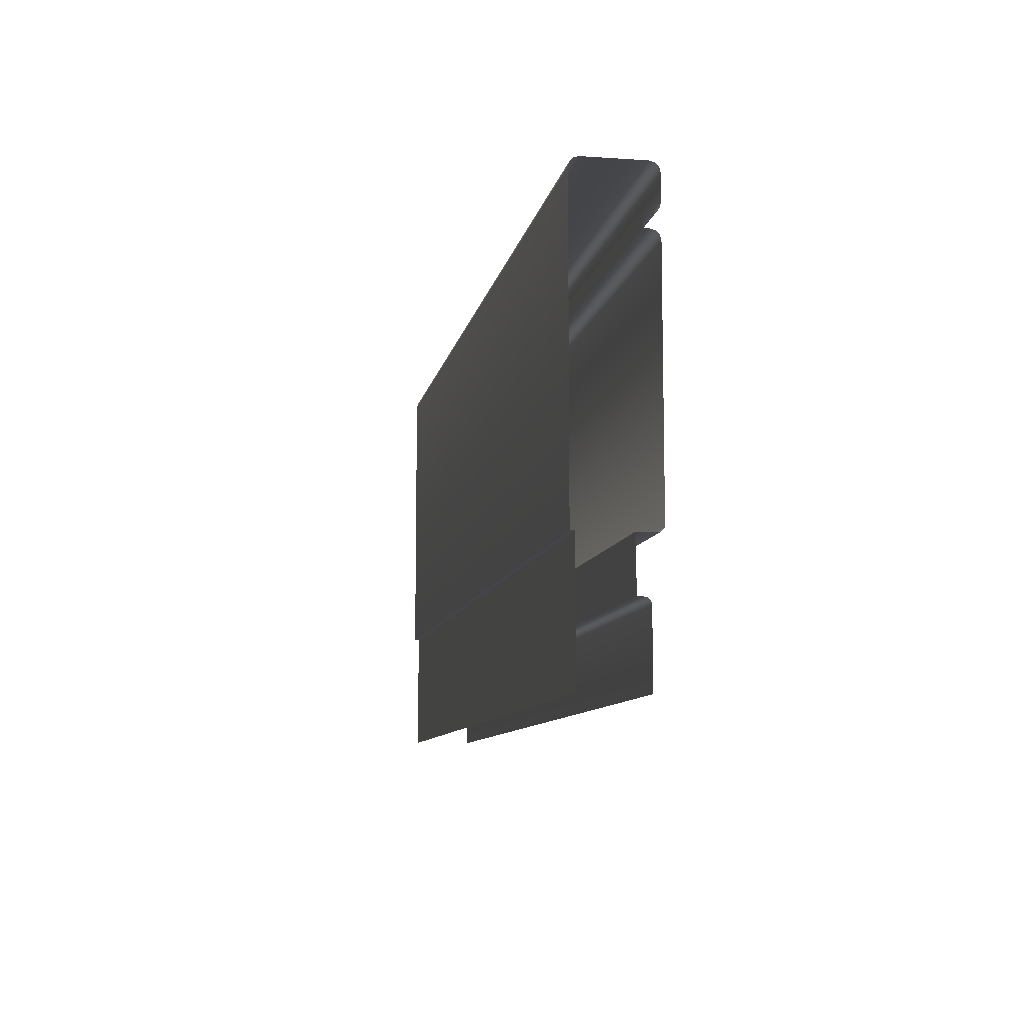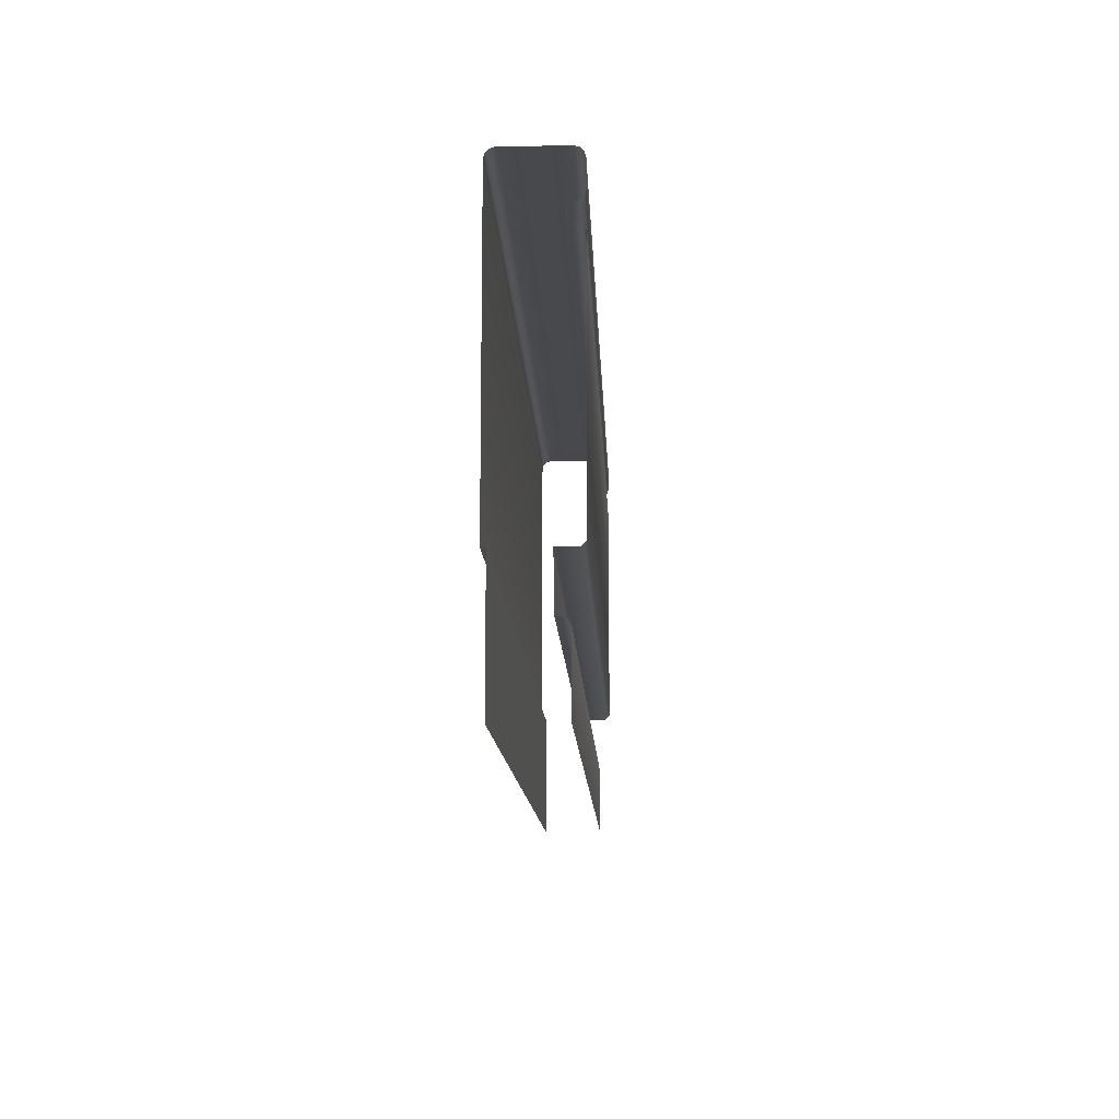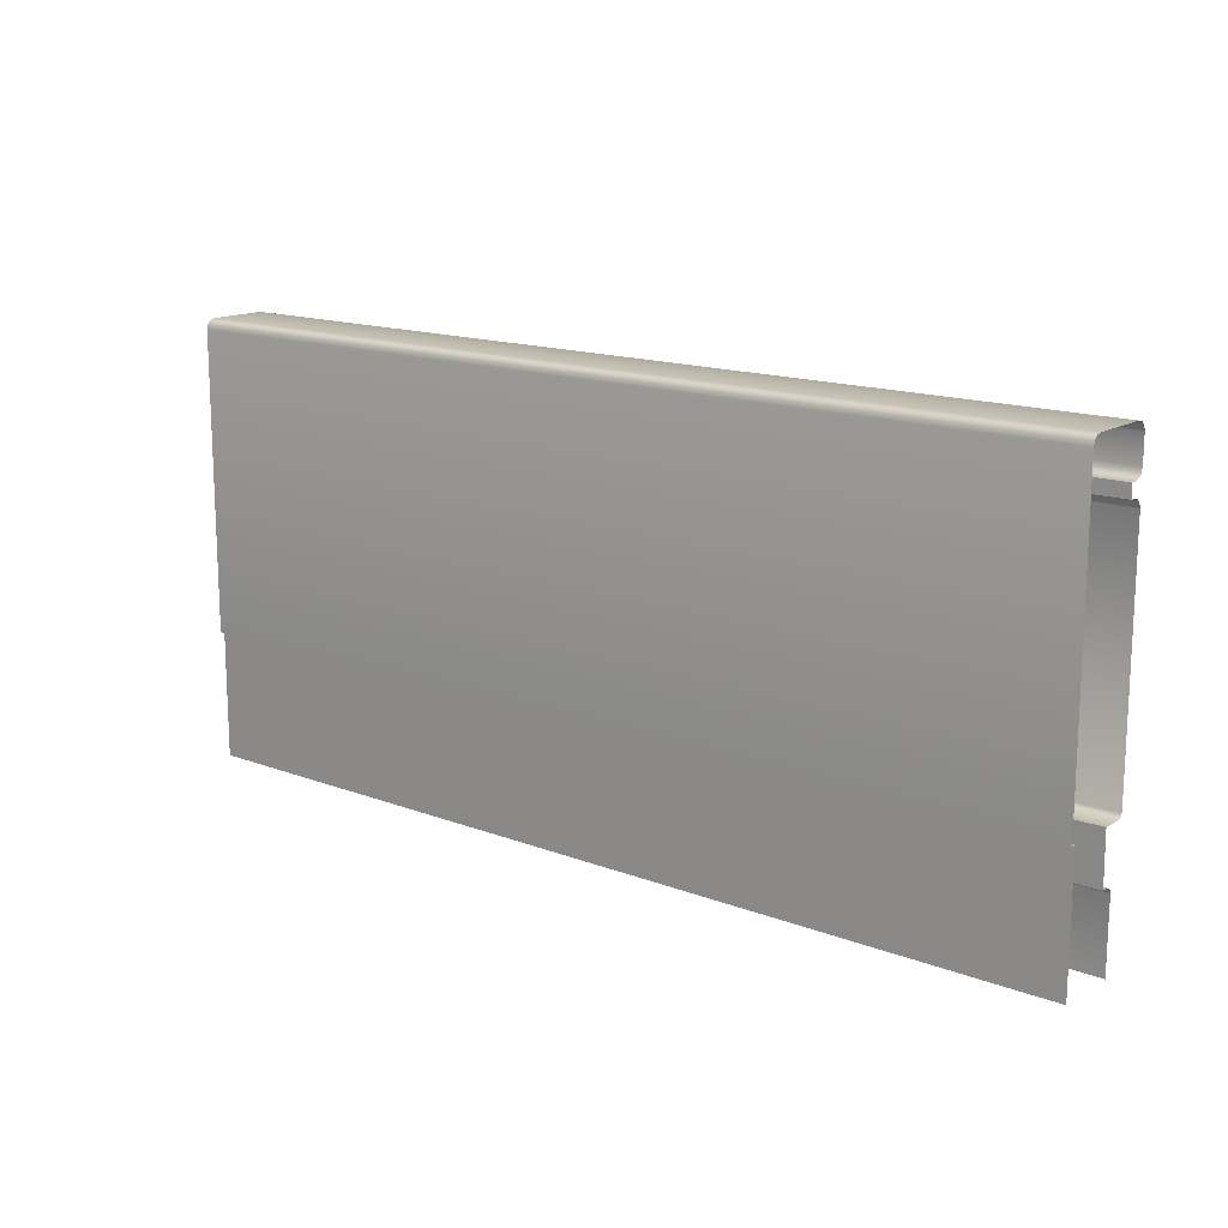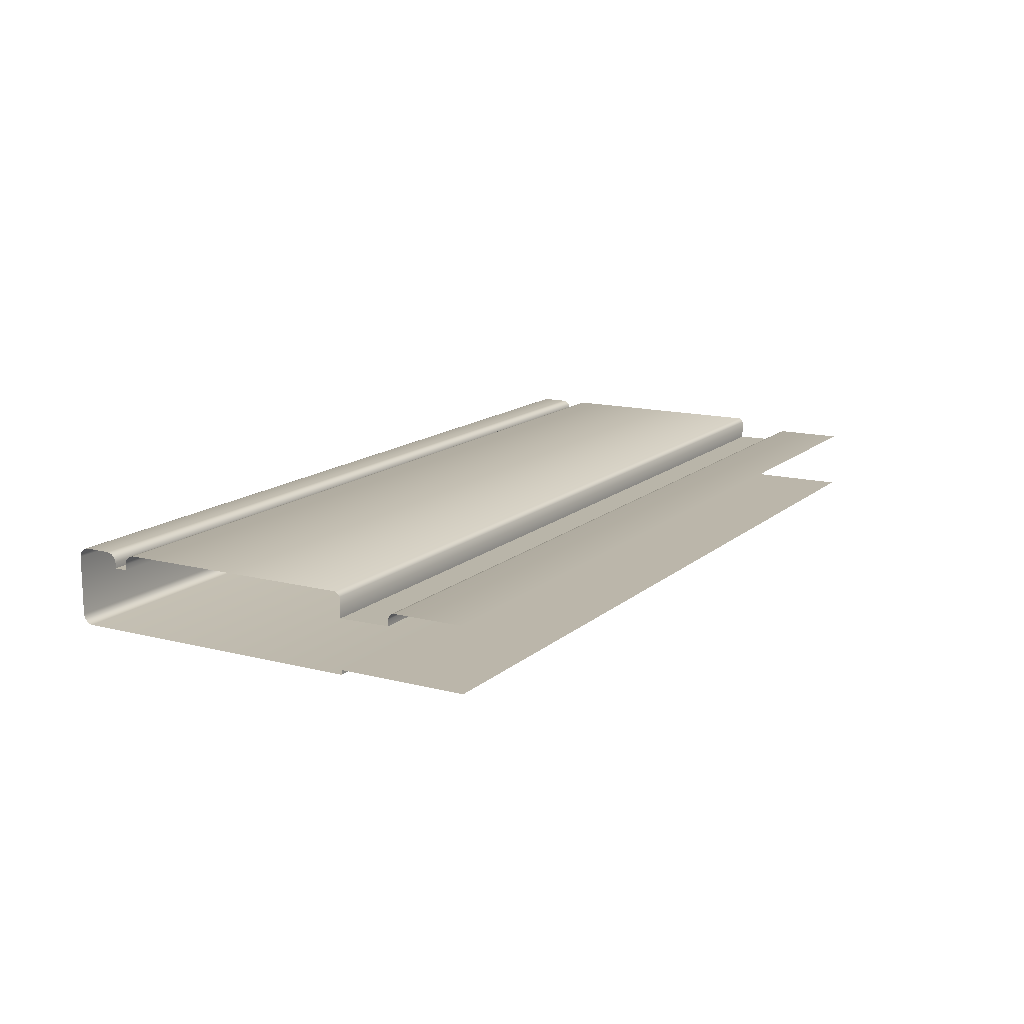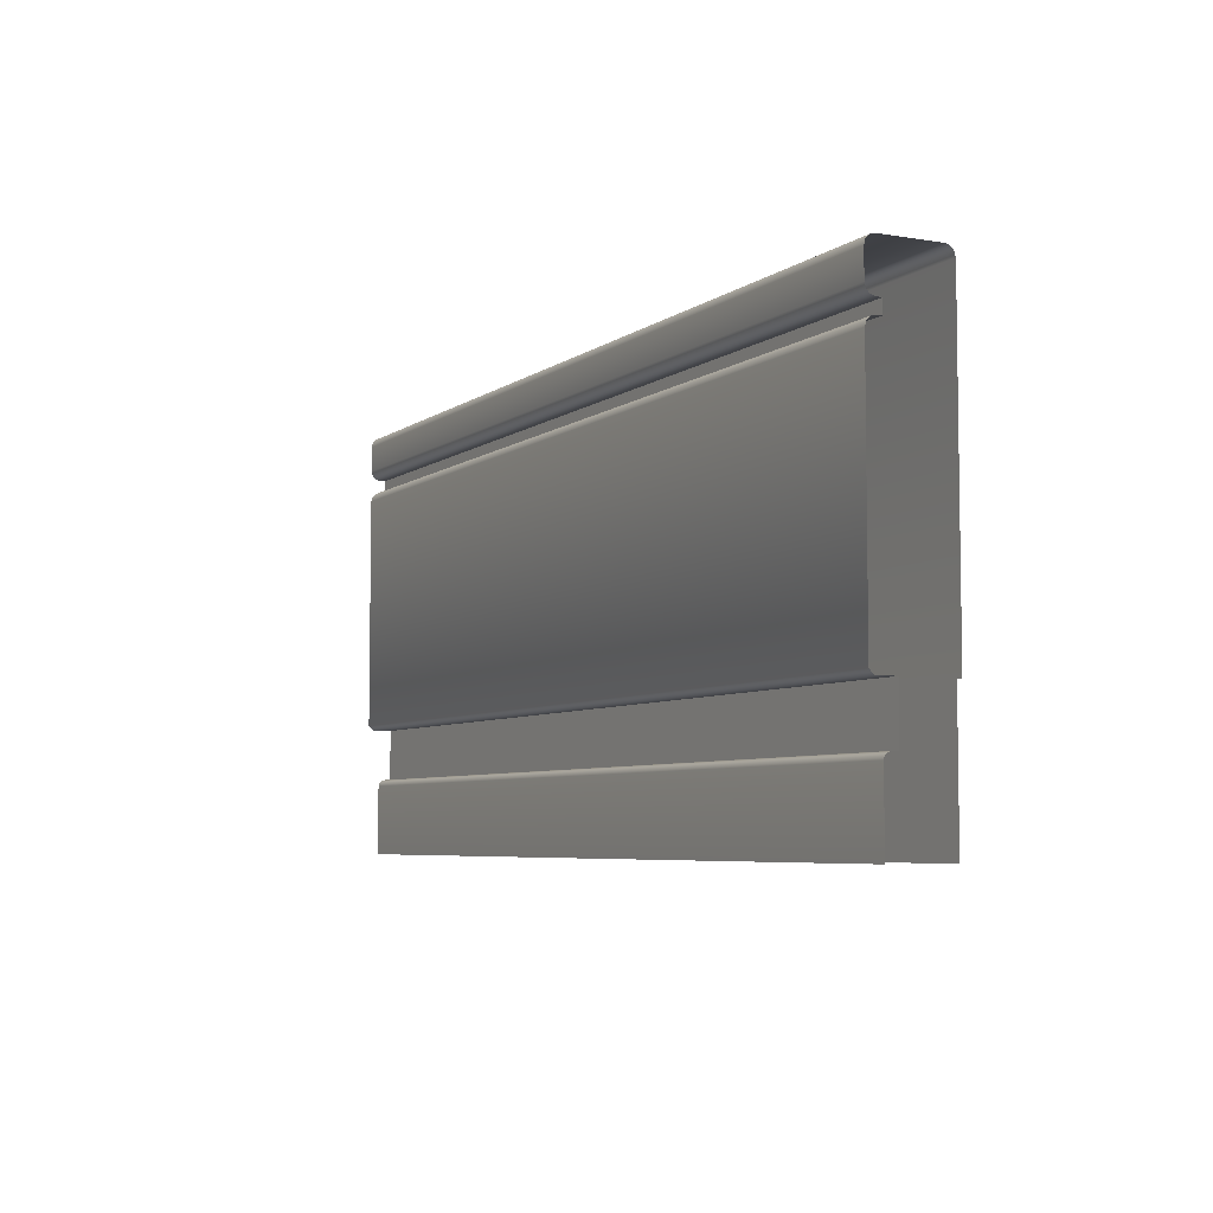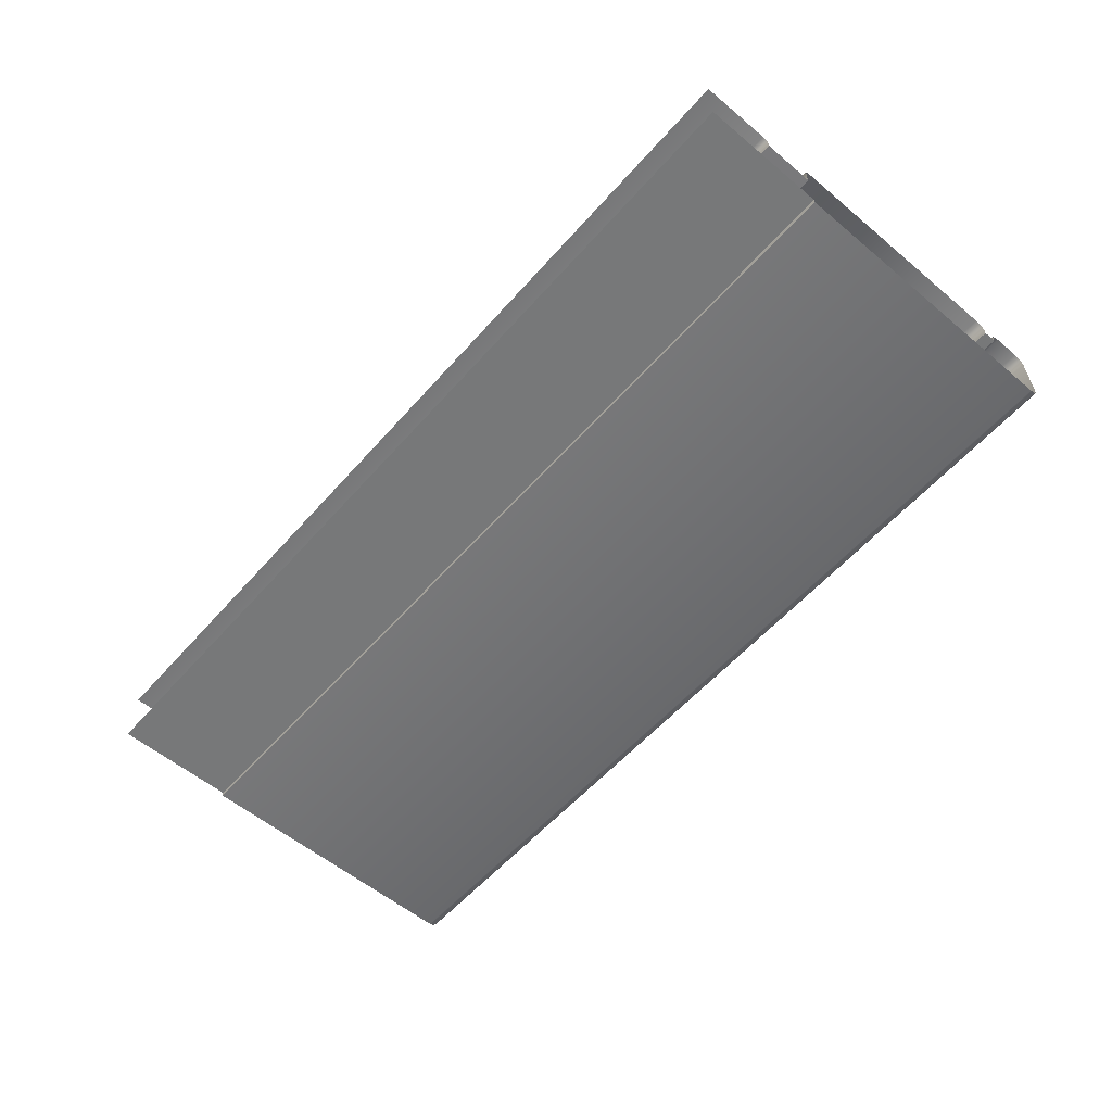
<metadata>
{"format":"obj","ext":"obj","renderer":"f3d","projection":"perspective","resolution":1024,"background":"white","views":[{"elev":-9.2,"azim":-100.3,"up":"+Y"},{"elev":-12.0,"azim":-87.7,"up":"+Y"},{"elev":15.0,"azim":-140.7,"up":"+Y"},{"elev":14.0,"azim":-60.3,"up":"+Z"},{"elev":-5.7,"azim":62.9,"up":"+Y"},{"elev":-57.3,"azim":49.1,"up":"+Z"}]}
</metadata>
<code>
o LT_11_TC1/LT_11_TC/mesh41/mesh41-geometry#mesh41-geometry
v -0.1833 0.1945 0.3384
v -0.5338 0.1933 0.3388
v -0.1833 0.1933 0.3388
v -0.5338 0.1945 0.3384
v -0.5338 0.1669 0.3388
v -0.1833 0.1954 0.3376
v -0.1833 0.1669 0.3388
v -0.5338 0.1954 0.3376
v -0.5338 0.1957 0.3364
v -0.1833 0.1957 0.3364
v -0.5338 0.1957 0.3342
v -0.1833 0.1957 0.3342
v -0.1833 0.215 0.3338
v -0.5338 0.215 0.3338
v -0.5338 0.215 0.3413
v -0.1833 0.215 0.3413
v -0.5338 0.2167 0.343
v -0.1833 0.2167 0.343
v -0.1833 0.3052 0.343
v -0.5338 0.3052 0.343
v -0.1833 0.3071 0.3425
v -0.5338 0.3071 0.3425
v -0.5338 0.3084 0.3412
v -0.1833 0.3084 0.3412
v -0.5338 0.3089 0.3394
v -0.1833 0.3089 0.3394
v -0.5338 0.3089 0.3374
v -0.1833 0.3089 0.3374
v -0.1833 0.3137 0.3374
v -0.5338 0.3137 0.3374
v -0.5338 0.3137 0.3394
v -0.1833 0.3137 0.3394
v -0.5338 0.3142 0.3412
v -0.1833 0.3142 0.3412
v -0.5338 0.3155 0.3425
v -0.1833 0.3155 0.3425
v -0.1833 0.3173 0.343
v -0.5338 0.3173 0.343
v -0.1833 0.3269 0.343
v -0.5338 0.3269 0.343
v -0.1833 0.3287 0.3425
v -0.5338 0.3287 0.3425
v -0.5338 0.3301 0.3412
v -0.1833 0.3301 0.3412
v -0.5338 0.3305 0.3394
v -0.1833 0.3305 0.3394
v -0.5338 0.3305 0.3175
v -0.1833 0.3305 0.3175
v -0.5338 0.3301 0.3157
v -0.1833 0.3301 0.3157
v -0.5338 0.3287 0.3144
v -0.1833 0.3287 0.3144
v -0.1833 0.3269 0.3139
v -0.5338 0.3269 0.3139
v -0.1833 0.215 0.3139
v -0.5338 0.215 0.3139
v -0.5338 0.215 0.3156
v -0.1833 0.215 0.3156
v -0.1833 0.1669 0.3156
v -0.5338 0.1669 0.3156
f 1 2 3
f 2 1 4
f 5 3 2
f 6 4 1
f 3 5 7
f 4 6 8
f 6 9 8
f 9 6 10
f 10 11 9
f 11 10 12
f 13 11 12
f 11 13 14
f 13 15 14
f 15 13 16
f 16 17 15
f 17 16 18
f 19 17 18
f 17 19 20
f 21 20 19
f 20 21 22
f 21 23 22
f 23 21 24
f 24 25 23
f 25 24 26
f 26 27 25
f 27 26 28
f 29 27 28
f 27 29 30
f 29 31 30
f 31 29 32
f 32 33 31
f 33 32 34
f 34 35 33
f 35 34 36
f 37 35 36
f 35 37 38
f 39 38 37
f 38 39 40
f 41 40 39
f 40 41 42
f 41 43 42
f 43 41 44
f 44 45 43
f 45 44 46
f 46 47 45
f 47 46 48
f 48 49 47
f 49 48 50
f 50 51 49
f 51 50 52
f 53 51 52
f 51 53 54
f 55 54 53
f 54 55 56
f 55 57 56
f 57 55 58
f 59 57 58
f 57 59 60
f 3 2 1
f 4 1 2
f 2 3 5
f 1 4 6
f 7 5 3
f 8 6 4
f 8 9 6
f 10 6 9
f 9 11 10
f 12 10 11
f 12 11 13
f 14 13 11
f 14 15 13
f 16 13 15
f 15 17 16
f 18 16 17
f 18 17 19
f 20 19 17
f 19 20 21
f 22 21 20
f 22 23 21
f 24 21 23
f 23 25 24
f 26 24 25
f 25 27 26
f 28 26 27
f 28 27 29
f 30 29 27
f 30 31 29
f 32 29 31
f 31 33 32
f 34 32 33
f 33 35 34
f 36 34 35
f 36 35 37
f 38 37 35
f 37 38 39
f 40 39 38
f 39 40 41
f 42 41 40
f 42 43 41
f 44 41 43
f 43 45 44
f 46 44 45
f 45 47 46
f 48 46 47
f 47 49 48
f 50 48 49
f 49 51 50
f 52 50 51
f 52 51 53
f 54 53 51
f 53 54 55
f 56 55 54
f 56 57 55
f 58 55 57
f 58 57 59
f 60 59 57

</code>
